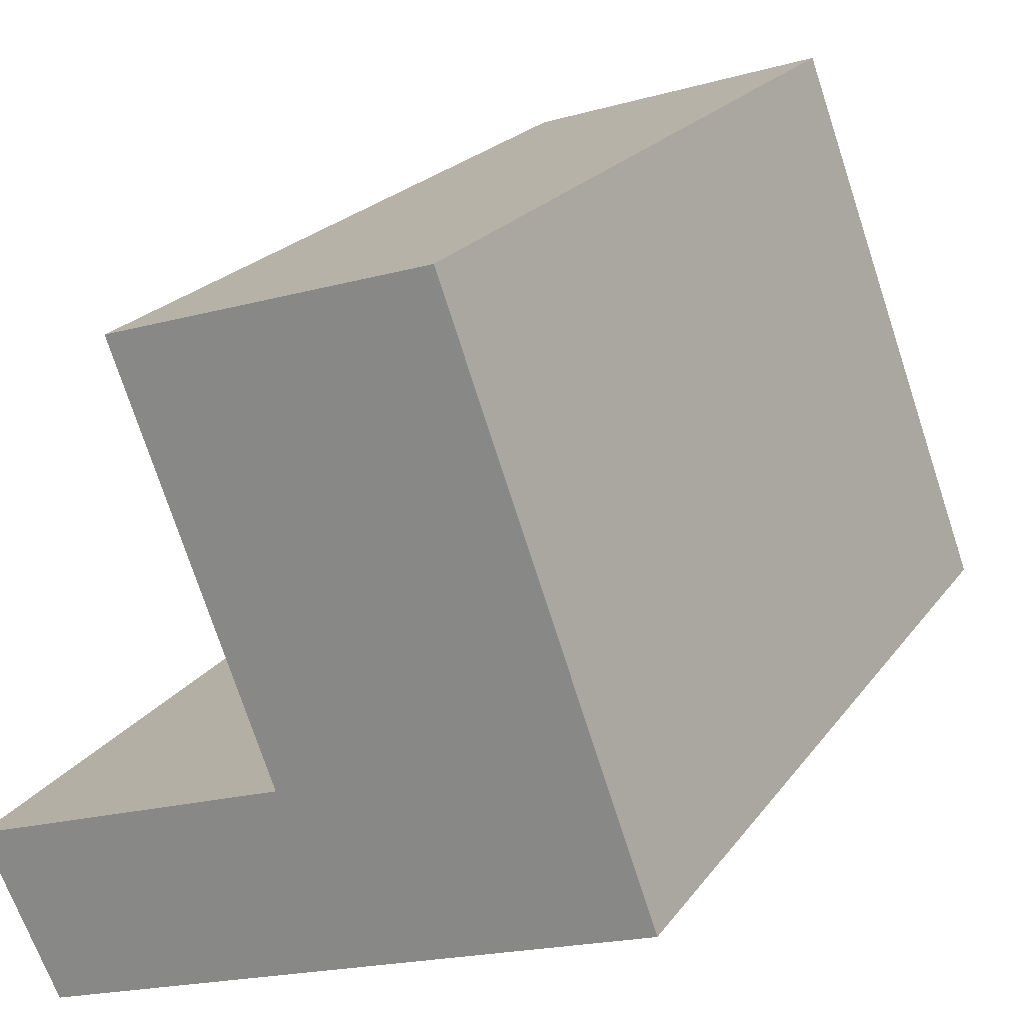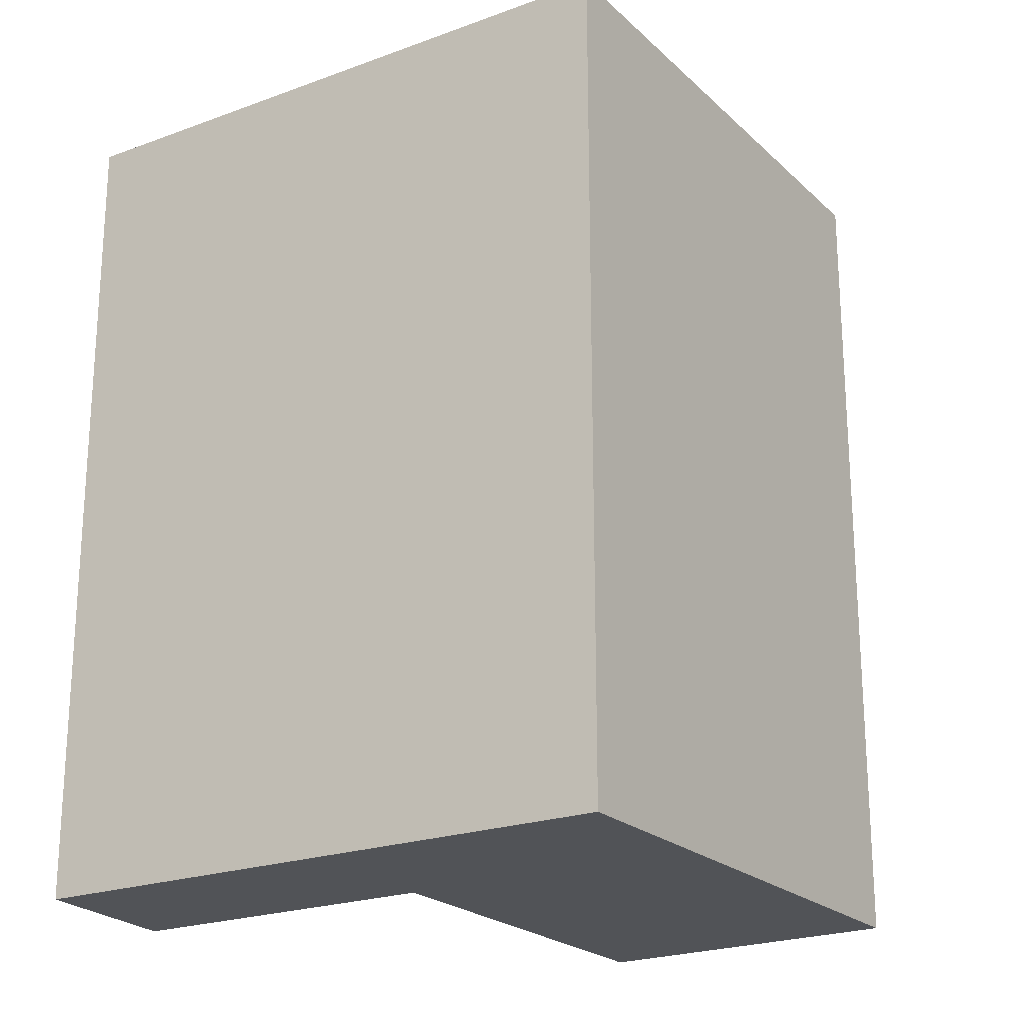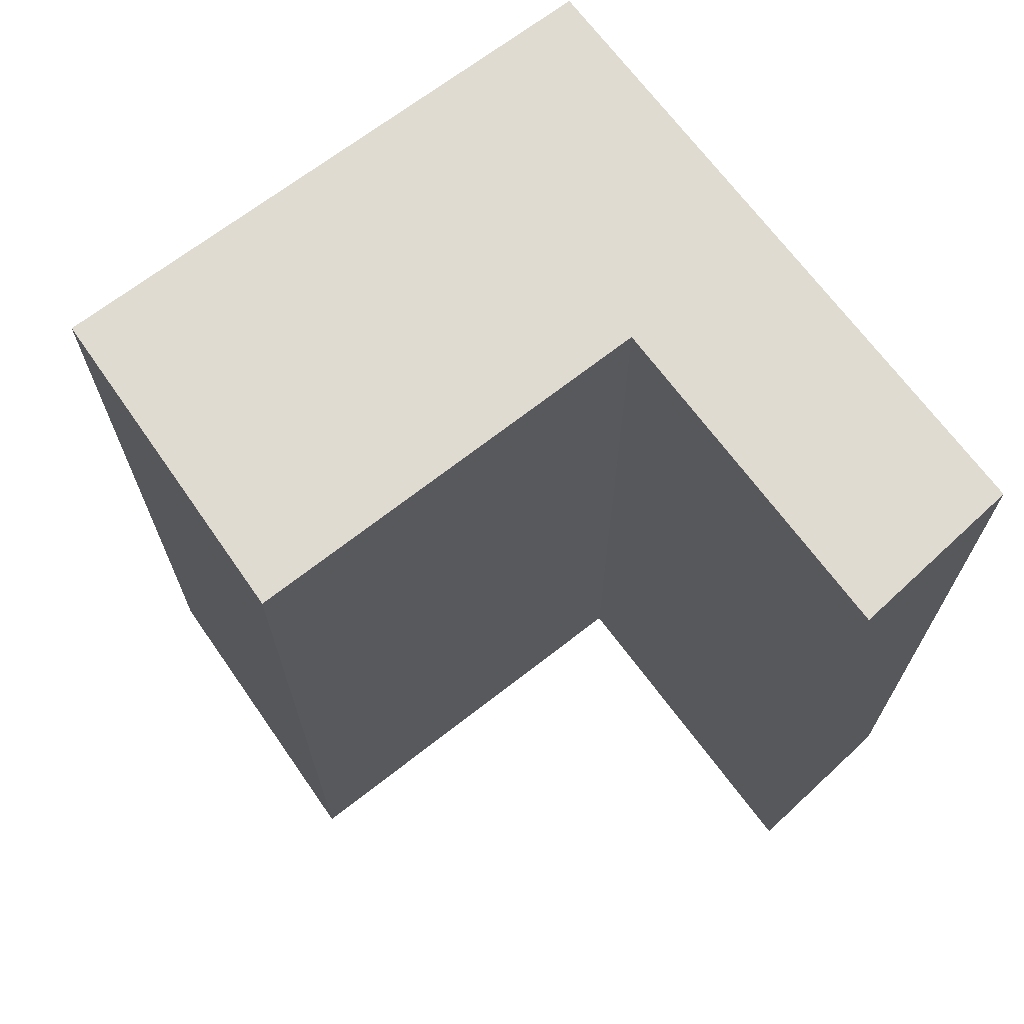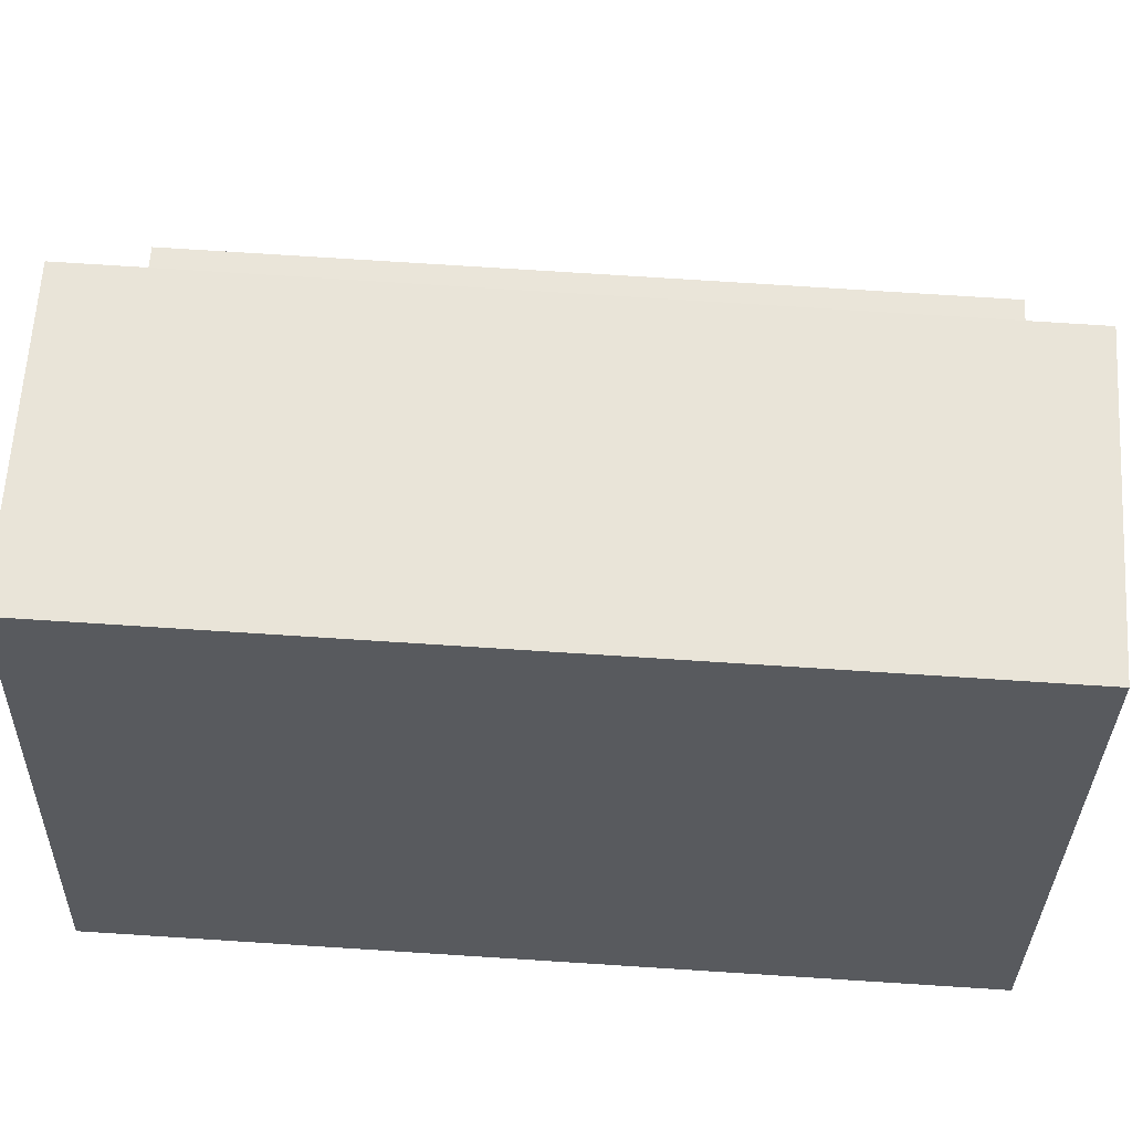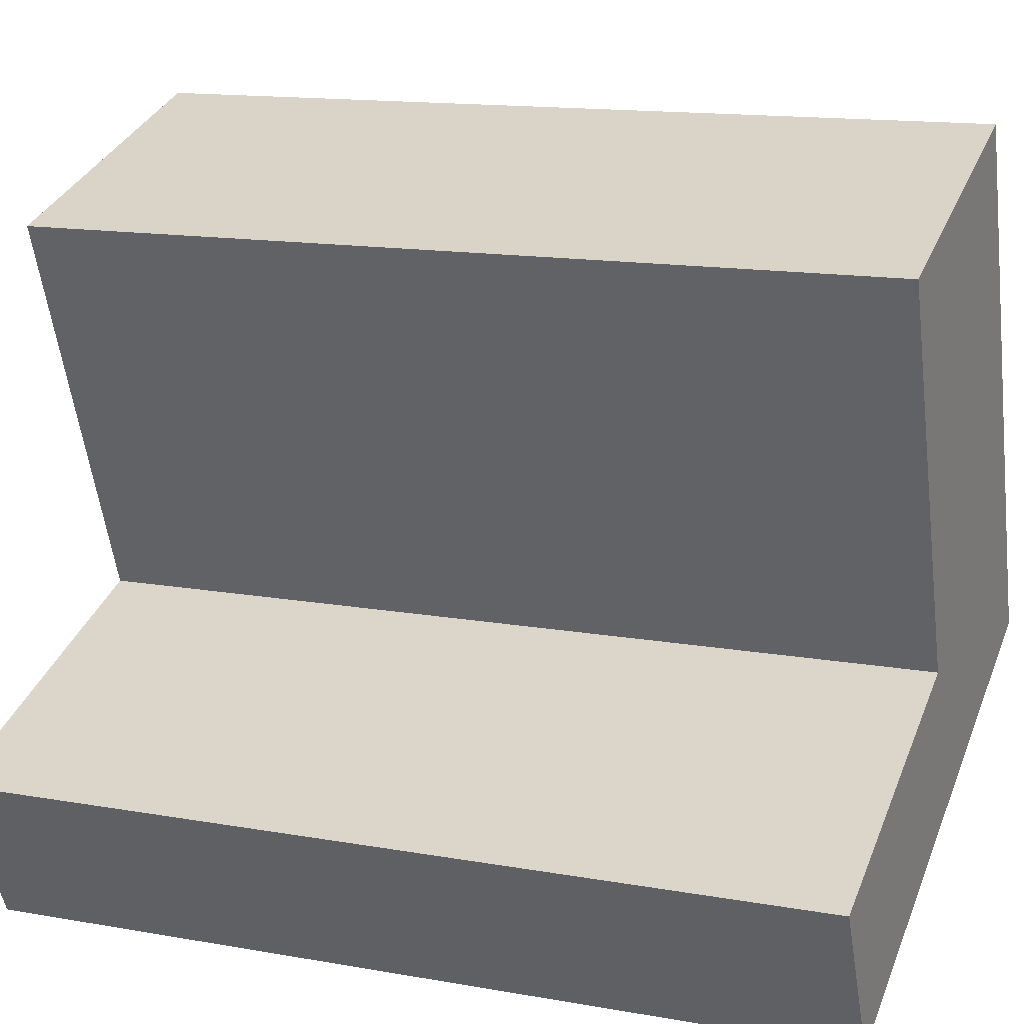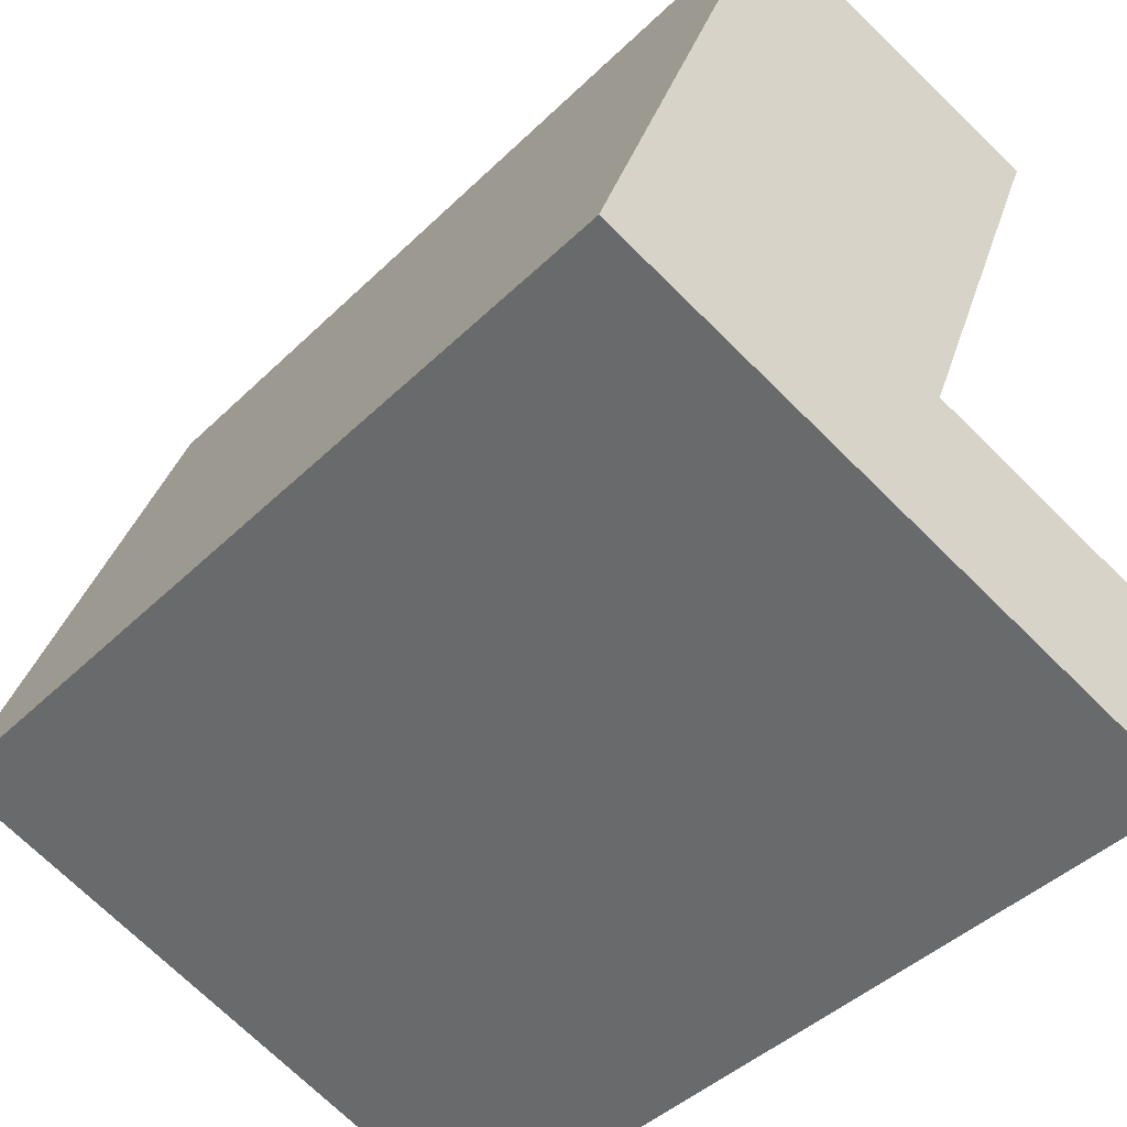
<metadata>
{"format":"obj","ext":"obj","renderer":"f3d","projection":"perspective","resolution":1024,"background":"white","views":[{"elev":21.4,"azim":-154.3,"up":"+Z"},{"elev":-21.9,"azim":-127.1,"up":"+Y"},{"elev":70.0,"azim":73.0,"up":"+Y"},{"elev":78.9,"azim":-86.4,"up":"+Z"},{"elev":14.4,"azim":111.2,"up":"+Z"},{"elev":-42.3,"azim":-40.8,"up":"+Z"}]}
</metadata>
<code>
v  2.529 3.625 -0.922
v  0 3.625 2.22e-16
v  2.849 3.625 -0.266
v  1.502 3.625 0.22
v  2.131 3.625 1.865
v  0.833 3.625 2.282
v  2.849 1.629e-17 -0.266
v  2.529 5.646e-17 -0.922
v  0 0 0
v  0.833 -1.397e-16 2.282
v  2.131 -1.142e-16 1.865
v  1.502 -1.347e-17 0.22
g defaultobject
f 1 2 3
f 4 3 2
f 5 4 2
f 6 5 2
f 7 1 3
f 1 7 8
f 8 2 1
f 2 8 9
f 9 6 2
f 6 9 10
f 10 5 6
f 5 10 11
f 12 3 4
f 3 12 7
f 11 4 5
f 4 11 12
f 7 9 8
f 9 7 12
f 9 12 11
f 9 11 10

</code>
